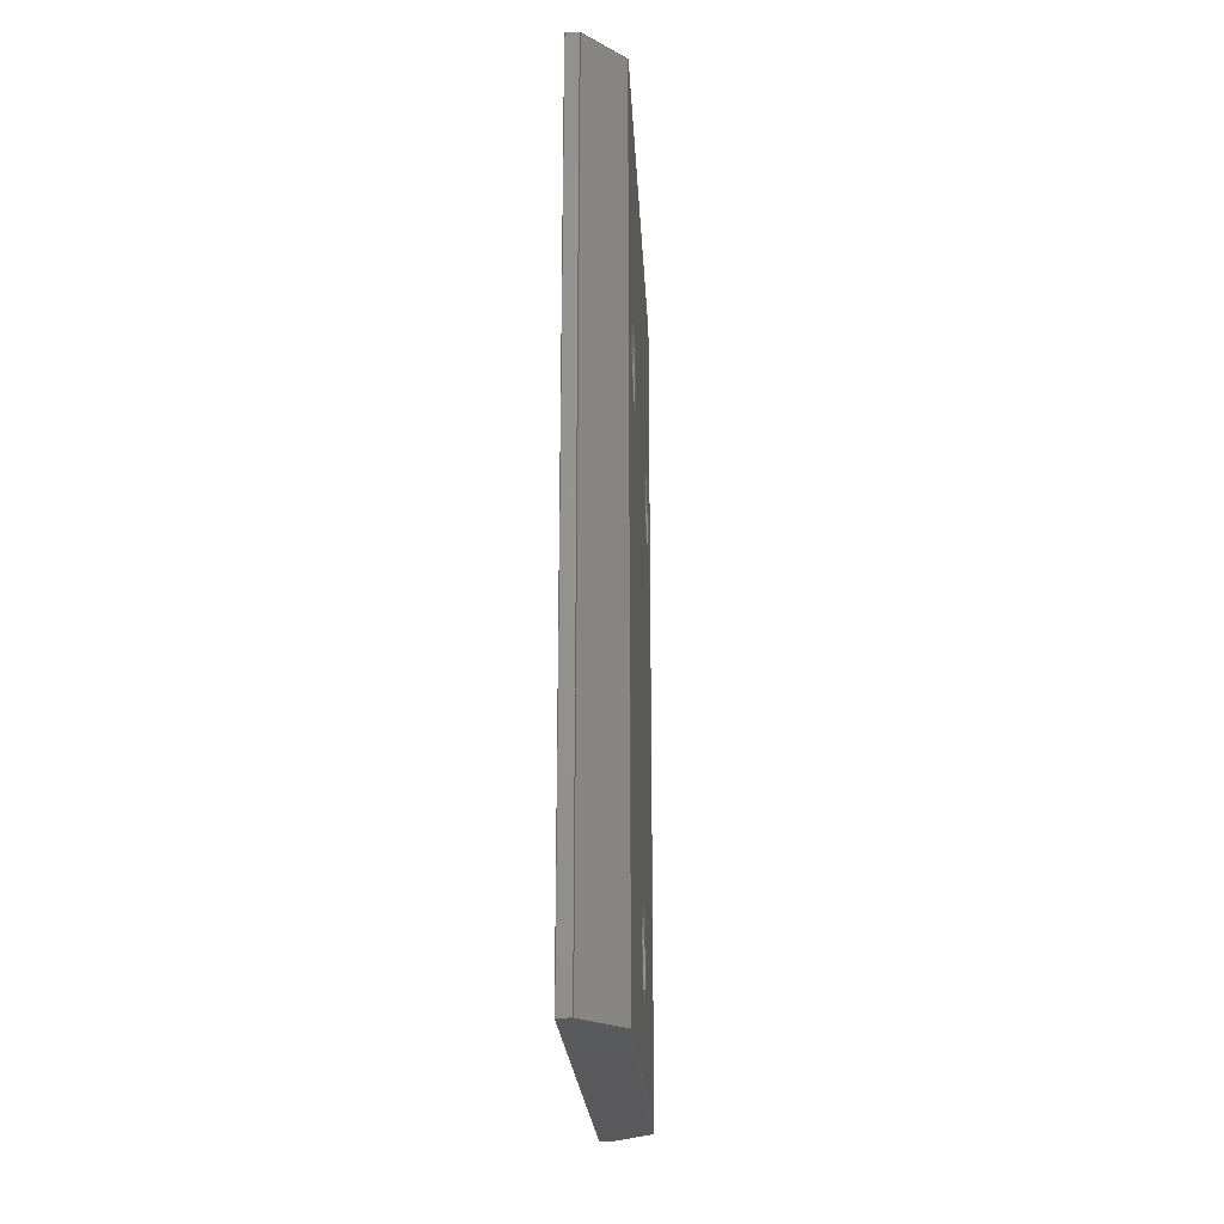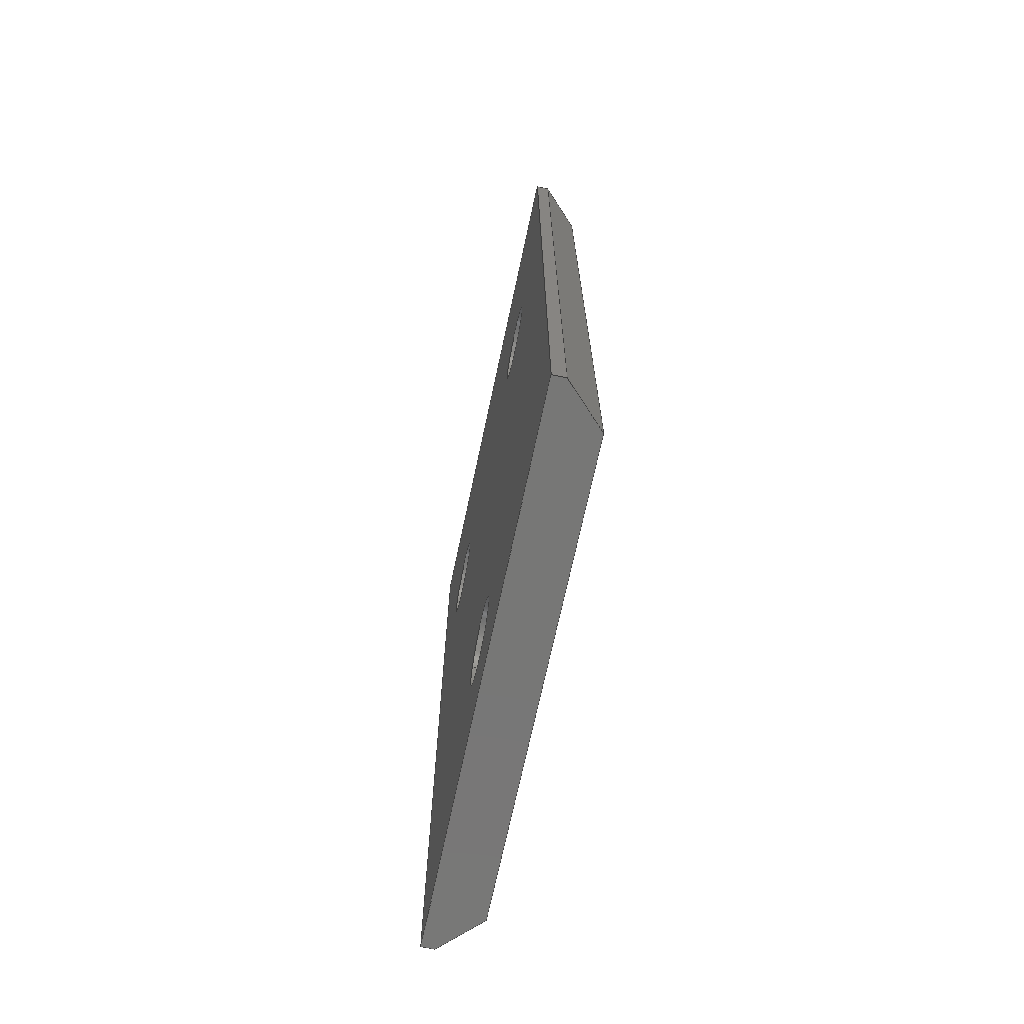
<metadata>
{"format":"iges","ext":"igs","renderer":"f3d","projection":"perspective","resolution":1024,"background":"white","views":[{"elev":-22.5,"azim":-177.0,"up":"+Z"},{"elev":-69.8,"azim":168.0,"up":"+Z"}]}
</metadata>
<code>
START RECORD GO HERE.
1H,,1H;,20HCNEXT - IGES PRODUCT,33HSU_1000_002 (Upper Arm Wedge).igs,44H
IBM CATIA IGES - CATIA Version 5 Release 19 ,27HCATIA Version 5 Release
19 ,32,75,6,75,15,29HSU_1000_002 (Upper Arm Wedge),1,2,2HMM,1000,1,
15H2.018e+07,0.001,1e+04,6HArthur,9HPC-ARTHUR,11,0,15H2.018e+07
60500,;
     406       1       0       0       0       0       0       000010201
     406       0       0       1      15                               0
     110       2       0       0       0       0       0       001010001
     110       0       0       1       0                               0
     110       3       0       0       0       0       0       001010001
     110       0       0       2       0                               0
     120       5       0       0       0       0       0       001010001
     120       0       0       1       0                               0
     124       6       0       0       0       0       0       001020201
     124       0       0       3       0                               0
     100       9       0       0       0       0       9       001010001
     100       0       0       1       0                               0
     110      10       0       0       0       0       0       001010001
     110       0       0       2       0                               0
     124      12       0       0       0       0       0       001020201
     124       0       0       3       0                               0
     100      15       0       0       0       0      15       001010001
     100       0       0       1       0                               0
     110      16       0       0       0       0       0       001010001
     110       0       0       2       0                               0
     102      18       0       0       0       0       0       001010001
     102       0       0       1       0                               0
     142      19       0       0       0       0       0       001010001
     142       0       0       1       0                               0
     144      20       0       0   10000       0       0       000000000
     144       0       0       1       0                               0
     108      21       0       0       0       0       0       001010001
     108       0       0       1       0                               0
     110      22       0       0       0       0       0       001010001
     110       0       0       1       0                               0
     110      23       0       0       0       0       0       001010001
     110       0       0       1       0                               0
     110      24       0       0       0       0       0       001010001
     110       0       0       1       0                               0
     110      25       0       0       0       0       0       001010001
     110       0       0       1       0                               0
     102      26       0       0       0       0       0       001010001
     102       0       0       1       0                               0
     142      27       0       0       0       0       0       001010001
     142       0       0       1       0                               0
     124      28       0       0       0       0       0       001020201
     124       0       0       2       0                               0
     100      30       0       0       0       0      41       001010001
     100       0       0       1       0                               0
     124      31       0       0       0       0       0       001020201
     124       0       0       2       0                               0
     100      33       0       0       0       0      45       001010001
     100       0       0       1       0                               0
     102      34       0       0       0       0       0       001010001
     102       0       0       1       0                               0
     142      35       0       0       0       0       0       001010001
     142       0       0       1       0                               0
     124      36       0       0       0       0       0       001020201
     124       0       0       2       0                               0
     100      38       0       0       0       0      53       001010001
     100       0       0       1       0                               0
     124      39       0       0       0       0       0       001020201
     124       0       0       2       0                               0
     100      41       0       0       0       0      57       001010001
     100       0       0       1       0                               0
     102      42       0       0       0       0       0       001010001
     102       0       0       1       0                               0
     142      43       0       0       0       0       0       001010001
     142       0       0       1       0                               0
     124      44       0       0       0       0       0       001020201
     124       0       0       2       0                               0
     100      46       0       0       0       0      65       001010001
     100       0       0       1       0                               0
     124      47       0       0       0       0       0       001020201
     124       0       0       2       0                               0
     100      49       0       0       0       0      69       001010001
     100       0       0       1       0                               0
     102      50       0       0       0       0       0       001010001
     102       0       0       1       0                               0
     142      51       0       0       0       0       0       001010001
     142       0       0       1       0                               0
     144      52       0       0   10000       0       0       000000000
     144       0       0       1       0                               0
     110      53       0       0       0       0       0       001010001
     110       0       0       1       0                               0
     110      54       0       0       0       0       0       001010001
     110       0       0       2       0                               0
     120      56       0       0       0       0       0       001010001
     120       0       0       1       0                               0
     124      57       0       0       0       0       0       001020201
     124       0       0       3       0                               0
     100      60       0       0       0       0      85       001010001
     100       0       0       1       0                               0
     110      61       0       0       0       0       0       001010001
     110       0       0       2       0                               0
     124      63       0       0       0       0       0       001020201
     124       0       0       3       0                               0
     100      66       0       0       0       0      91       001010001
     100       0       0       1       0                               0
     110      67       0       0       0       0       0       001010001
     110       0       0       2       0                               0
     102      69       0       0       0       0       0       001010001
     102       0       0       1       0                               0
     142      70       0       0       0       0       0       001010001
     142       0       0       1       0                               0
     144      71       0       0   10000       0       0       000000000
     144       0       0       1       0                               0
     108      72       0       0       0       0       0       001010001
     108       0       0       1       0                               0
     110      73       0       0       0       0       0       001010001
     110       0       0       1       0                               0
     110      74       0       0       0       0       0       001010001
     110       0       0       1       0                               0
     110      75       0       0       0       0       0       001010001
     110       0       0       1       0                               0
     110      76       0       0       0       0       0       001010001
     110       0       0       1       0                               0
     110      77       0       0       0       0       0       001010001
     110       0       0       1       0                               0
     110      78       0       0       0       0       0       001010001
     110       0       0       1       0                               0
     102      79       0       0       0       0       0       001010001
     102       0       0       1       0                               0
     142      80       0       0       0       0       0       001010001
     142       0       0       1       0                               0
     144      81       0       0   10000       0       0       000000000
     144       0       0       1       0                               0
     108      82       0       0       0       0       0       001010001
     108       0       0       1       0                               0
     110      83       0       0       0       0       0       001010001
     110       0       0       1       0                               0
     110      84       0       0       0       0       0       001010001
     110       0       0       1       0                               0
     110      85       0       0       0       0       0       001010001
     110       0       0       1       0                               0
     110      86       0       0       0       0       0       001010001
     110       0       0       1       0                               0
     102      87       0       0       0       0       0       001010001
     102       0       0       1       0                               0
     142      88       0       0       0       0       0       001010001
     142       0       0       1       0                               0
     144      89       0       0   10000       0       0       000000000
     144       0       0       1       0                               0
     108      90       0       0       0       0       0       001010001
     108       0       0       1       0                               0
     110      91       0       0       0       0       0       001010001
     110       0       0       1       0                               0
     110      92       0       0       0       0       0       001010001
     110       0       0       1       0                               0
     110      93       0       0       0       0       0       001010001
     110       0       0       1       0                               0
     110      94       0       0       0       0       0       001010001
     110       0       0       1       0                               0
     110      95       0       0       0       0       0       001010001
     110       0       0       1       0                               0
     110      96       0       0       0       0       0       001010001
     110       0       0       1       0                               0
     102      97       0       0       0       0       0       001010001
     102       0       0       1       0                               0
     142      98       0       0       0       0       0       001010001
     142       0       0       1       0                               0
     144      99       0       0   10000       0       0       000000000
     144       0       0       1       0                               0
     108     100       0       0       0       0       0       001010001
     108       0       0       1       0                               0
     110     101       0       0       0       0       0       001010001
     110       0       0       1       0                               0
     110     102       0       0       0       0       0       001010001
     110       0       0       1       0                               0
     110     103       0       0       0       0       0       001010001
     110       0       0       1       0                               0
     110     104       0       0       0       0       0       001010001
     110       0       0       1       0                               0
     102     105       0       0       0       0       0       001010001
     102       0       0       1       0                               0
     142     106       0       0       0       0       0       001010001
     142       0       0       1       0                               0
     144     107       0       0   10000       0       0       000000000
     144       0       0       1       0                               0
     108     108       0       0       0       0       0       001010001
     108       0       0       2       0                               0
     110     110       0       0       0       0       0       001010001
     110       0       0       1       0                               0
     110     111       0       0       0       0       0       001010001
     110       0       0       1       0                               0
     110     112       0       0       0       0       0       001010001
     110       0       0       1       0                               0
     110     113       0       0       0       0       0       001010001
     110       0       0       1       0                               0
     102     114       0       0       0       0       0       001010001
     102       0       0       1       0                               0
     142     115       0       0       0       0       0       001010001
     142       0       0       1       0                               0
     144     116       0       0   10000       0       0       000000000
     144       0       0       1       0                               0
     108     117       0       0       0       0       0       001010001
     108       0       0       2       0                               0
     110     119       0       0       0       0       0       001010001
     110       0       0       1       0                               0
     110     120       0       0       0       0       0       001010001
     110       0       0       1       0                               0
     110     121       0       0       0       0       0       001010001
     110       0       0       1       0                               0
     110     122       0       0       0       0       0       001010001
     110       0       0       1       0                               0
     102     123       0       0       0       0       0       001010001
     102       0       0       1       0                               0
     142     124       0       0       0       0       0       001010001
     142       0       0       1       0                               0
     144     125       0       0   10000       0       0       000000000
     144       0       0       1       0                               0
     110     126       0       0       0       0       0       001010001
     110       0       0       1       0                               0
     110     127       0       0       0       0       0       001010001
     110       0       0       2       0                               0
     120     129       0       0       0       0       0       001010001
     120       0       0       1       0                               0
     124     130       0       0       0       0       0       001020201
     124       0       0       3       0                               0
     100     133       0       0       0       0     213       001010001
     100       0       0       1       0                               0
     110     134       0       0       0       0       0       001010001
     110       0       0       2       0                               0
     124     136       0       0       0       0       0       001020201
     124       0       0       3       0                               0
     100     139       0       0       0       0     219       001010001
     100       0       0       1       0                               0
     110     140       0       0       0       0       0       001010001
     110       0       0       2       0                               0
     102     142       0       0       0       0       0       001010001
     102       0       0       1       0                               0
     142     143       0       0       0       0       0       001010001
     142       0       0       1       0                               0
     144     144       0       0   10000       0       0       000000000
     144       0       0       1       0                               0
     110     145       0       0       0       0       0       001010001
     110       0       0       1       0                               0
     110     146       0       0       0       0       0       001010001
     110       0       0       2       0                               0
     120     148       0       0       0       0       0       001010001
     120       0       0       1       0                               0
     124     149       0       0       0       0       0       001020201
     124       0       0       3       0                               0
     100     152       0       0       0       0     237       001010001
     100       0       0       1       0                               0
     110     153       0       0       0       0       0       001010001
     110       0       0       2       0                               0
     124     155       0       0       0       0       0       001020201
     124       0       0       3       0                               0
     100     158       0       0       0       0     243       001010001
     100       0       0       1       0                               0
     110     159       0       0       0       0       0       001010001
     110       0       0       2       0                               0
     102     161       0       0       0       0       0       001010001
     102       0       0       1       0                               0
     142     162       0       0       0       0       0       001010001
     142       0       0       1       0                               0
     144     163       0       0   10000       0       0       000000000
     144       0       0       1       0                               0
     110     164       0       0       0       0       0       001010001
     110       0       0       1       0                               0
     110     165       0       0       0       0       0       001010001
     110       0       0       2       0                               0
     120     167       0       0       0       0       0       001010001
     120       0       0       1       0                               0
     124     168       0       0       0       0       0       001020201
     124       0       0       3       0                               0
     100     171       0       0       0       0     261       001010001
     100       0       0       1       0                               0
     110     172       0       0       0       0       0       001010001
     110       0       0       2       0                               0
     124     174       0       0       0       0       0       001020201
     124       0       0       3       0                               0
     100     177       0       0       0       0     267       001010001
     100       0       0       1       0                               0
     110     178       0       0       0       0       0       001010001
     110       0       0       2       0                               0
     102     180       0       0       0       0       0       001010001
     102       0       0       1       0                               0
     142     181       0       0       0       0       0       001010001
     142       0       0       1       0                               0
     144     182       0       0   10000       0       0       000000000
     144       0       0       1       0                               0
     110     183       0       0       0       0       0       001010001
     110       0       0       1       0                               0
     110     184       0       0       0       0       0       001010001
     110       0       0       2       0                               0
     120     186       0       0       0       0       0       001010001
     120       0       0       1       0                               0
     124     187       0       0       0       0       0       001020201
     124       0       0       3       0                               0
     100     190       0       0       0       0     285       001010001
     100       0       0       1       0                               0
     110     191       0       0       0       0       0       001010001
     110       0       0       2       0                               0
     124     193       0       0       0       0       0       001020201
     124       0       0       3       0                               0
     100     196       0       0       0       0     291       001010001
     100       0       0       1       0                               0
     110     197       0       0       0       0       0       001010001
     110       0       0       2       0                               0
     102     199       0       0       0       0       0       001010001
     102       0       0       1       0                               0
     142     200       0       0       0       0       0       001010001
     142       0       0       1       0                               0
     144     201       0       0   10000       0       0       000000000
     144       0       0       1       0                               0
     108     202       0       0       0       0       0       001010001
     108       0       0       1       0                               0
     110     203       0       0       0       0       0       001010001
     110       0       0       1       0                               0
     110     204       0       0       0       0       0       001010001
     110       0       0       1       0                               0
     110     205       0       0       0       0       0       001010001
     110       0       0       1       0                               0
     110     206       0       0       0       0       0       001010001
     110       0       0       1       0                               0
     102     207       0       0       0       0       0       001010001
     102       0       0       1       0                               0
     142     208       0       0       0       0       0       001010001
     142       0       0       1       0                               0
     124     209       0       0       0       0       0       001020201
     124       0       0       2       0                               0
     100     211       0       0       0       0     317       001010001
     100       0       0       1       0                               0
     124     212       0       0       0       0       0       001020201
     124       0       0       2       0                               0
     100     214       0       0       0       0     321       001010001
     100       0       0       1       0                               0
     102     215       0       0       0       0       0       001010001
     102       0       0       1       0                               0
     142     216       0       0       0       0       0       001010001
     142       0       0       1       0                               0
     124     217       0       0       0       0       0       001020201
     124       0       0       2       0                               0
     100     219       0       0       0       0     329       001010001
     100       0       0       1       0                               0
     124     220       0       0       0       0       0       001020201
     124       0       0       2       0                               0
     100     222       0       0       0       0     333       001010001
     100       0       0       1       0                               0
     102     223       0       0       0       0       0       001010001
     102       0       0       1       0                               0
     142     224       0       0       0       0       0       001010001
     142       0       0       1       0                               0
     124     225       0       0       0       0       0       001020201
     124       0       0       2       0                               0
     100     227       0       0       0       0     341       001010001
     100       0       0       1       0                               0
     124     228       0       0       0       0       0       001020201
     124       0       0       2       0                               0
     100     230       0       0       0       0     345       001010001
     100       0       0       1       0                               0
     102     231       0       0       0       0       0       001010001
     102       0       0       1       0                               0
     142     232       0       0       0       0       0       001010001
     142       0       0       1       0                               0
     144     233       0       0   10000       0       0       000000000
     144       0       0       1       0                               0
406,1,15HCorps principal,0,0;                                          1
110,16.9,19.54,9,15.9,19.54,9,0,0;                     3
110,4,16.73,10.53,-8.882e-16,16.73,         5
10.53,0,0;                                                       5
120,3,5,0,6.283,0,0;                                           7
124,-2.776e-16,2.408e-16,-1,4,-0.8776,         9
0.4794,3.159e-16,19.54,0.4794,                9
0.8776,1.018e-16,9,0,0;                                 9
100,0,0,0,3.2,0,-3.2,-8.882e-16,0,0;                   11
110,4,22.34,7.466,7.31e-16,22.34,         13
7.466,0,0;                                                      13
124,2.284e-16,2.408e-16,1,0,0.8776,           15
0.4794,-3.159e-16,19.54,-0.4794,             15
0.8776,-1.018e-16,9,0,0;                               15
100,0,0,0,3.2,0,-3.2,-7.105e-16,0,0;                   17
110,-7.31e-16,16.73,10.53,4,16.73,        19
10.53,0,0;                                                      19
102,4,11,13,17,19,0,0;                                                21
142,0,7,0,21,2,0,0;                                                   23
144,7,1,0,23,0,1,1;                                                   25
108,1,0,0,4,0,4,0,0,1,0,0;                            27
110,4,0,0,4,7.105e-14,65,0,0;                        29
110,4,7.105e-14,65,4,42,65,0,0;                      31
110,4,42,65,4,42,0,0,0;                                   33
110,4,42,0,4,0,0,0,0;                                     35
102,4,29,31,33,35,0,0;                                                37
142,0,27,0,37,2,0,0;                                                  39
124,2.776e-16,0,1,4,0.8776,0.4794,0,       41
19.54,-0.4794,0.8776,0,9,0,0;                   41
100,0,0,0,3.2,0,-3.2,-7.105e-16,0,0;                   43
124,-2.776e-16,0,1,4,-0.8776,-0.4794,        45
0,19.54,0.4794,-0.8776,0,9,0,0;               45
100,0,0,0,3.2,0,-3.2,-2.309e-15,0,0;                   47
102,2,43,47,0,0;                                                      49
142,0,27,0,49,2,0,0;                                                  51
124,2.776e-16,0,1,4,0.8776,0.4794,0,       53
31.54,-0.4794,0.8776,0,46,0,0;                  53
100,0,0,0,3.2,0,-3.2,-3.375e-15,0,0;                   55
124,-2.776e-16,0,1,4,-0.8776,-0.4794,        57
0,31.54,0.4794,-0.8776,0,46,0,0;              57
100,0,0,0,3.2,0,-3.2,0,0,0;                                 59
102,2,55,59,0,0;                                                      61
142,0,27,0,61,2,0,0;                                                  63
124,2.776e-16,0,1,4,0.8776,0.4794,0,       65
9.036,-0.4794,0.8776,0,46,0,0;                  65
100,0,0,0,3.2,0,-3.2,9.77e-15,0,0;                    67
124,-2.776e-16,0,1,4,-0.8776,-0.4794,        69
0,9.036,0.4794,-0.8776,0,46,0,0;              69
100,0,0,0,3.2,0,-3.2,-8.882e-16,0,0;                   71
102,2,67,71,0,0;                                                      73
142,0,27,0,73,2,0,0;                                                  75
144,27,1,3,39,51,63,75,0,1,1;                                         77
110,16.9,19.54,9,15.9,19.54,9,0,0;                    79
110,4,22.34,7.466,8.882e-16,22.34,         81
7.466,0,0;                                                      81
120,79,81,0,6.283,0,0;                                        83
124,2.776e-16,-2.408e-16,-1,4,0.8776,         85
-0.4794,3.159e-16,19.54,-0.4794,             85
-0.8776,1.018e-16,9,0,0;                               85
100,0,0,0,3.2,0,-3.2,7.105e-16,0,0;                    87
110,4,16.73,10.53,-7.31e-16,16.73,        89
10.53,0,0;                                                      89
124,-2.284e-16,-2.408e-16,1,0,-0.8776,        91
-0.4794,-3.159e-16,19.54,0.4794,             91
-0.8776,-1.018e-16,9,0,0;                              91
100,0,0,0,3.2,0,-3.2,8.882e-16,0,0;                    93
110,7.31e-16,22.34,7.466,4,22.34,         95
7.466,0,0;                                                      95
102,4,87,89,93,95,0,0;                                                97
142,0,83,0,97,2,0,0;                                                  99
144,83,1,0,99,0,1,1;                                                 101
108,0,0,-1,0,0,0,0,0,1,0,0;                          103
110,0,3,0,3,0,0,0,0;                                     105
110,3,0,0,4,0,0,0,0;                                     107
110,4,0,0,4,42,0,0,0;                                    109
110,4,42,0,3,42,0,0,0;                                   111
110,3,42,0,0,39,0,0,0;                                   113
110,0,39,0,0,3,0,0,0;                                    115
102,6,105,107,109,111,113,115,0,0;                                   117
142,0,103,0,117,2,0,0;                                               119
144,103,1,0,119,0,1,1;                                               121
108,0,-1,-1.093e-16,-42,0,0,42,65,1,0,0;         123
110,3,42,0,4,42,0,0,0;                                   125
110,4,42,0,4,42,65,0,0;                                  127
110,4,42,65,3,42,65,0,0;                                 129
110,3,42,65,3,42,0,0,0;                                  131
102,4,125,127,129,131,0,0;                                           133
142,0,123,0,133,2,0,0;                                               135
144,123,1,0,135,0,1,1;                                               137
108,0,0,-1,-65,0,0,7.105e-14,65,1,0,0;          139
110,0,3,65,0,39,65,0,0;                                  141
110,0,39,65,3,42,65,0,0;                                 143
110,3,42,65,4,42,65,0,0;                                 145
110,4,42,65,4,7.105e-14,65,0,0;                     147
110,4,7.105e-14,65,3,7.105e-14,65,0,0;         149
110,3,7.105e-14,65,0,3,65,0,0;                      151
102,6,141,143,145,147,149,151,0,0;                                   153
142,0,139,0,153,2,0,0;                                               155
144,139,1,0,155,0,1,1;                                               157
108,0,1,0,0,0,0,0,3.553e-15,1,0,0;              159
110,3,7.105e-14,65,4,7.105e-14,65,0,0;         161
110,4,7.105e-14,65,4,0,0,0,0;                       163
110,4,0,0,3,0,0,0,0;                                     165
110,3,0,0,3,7.105e-14,65,0,0;                       167
102,4,161,163,165,167,0,0;                                           169
142,0,159,0,169,2,0,0;                                               171
144,159,1,0,171,0,1,1;                                               173
108,0.7071,0.7071,0,2.121,0,0,3,-13,       175
1,0,0;                                                             175
110,3,0,0,0,3,0,0,0;                                     177
110,0,3,0,0,3,65,0,0;                                    179
110,0,3,65,3,7.105e-14,65,0,0;                      181
110,3,7.105e-14,65,3,0,0,0,0;                       183
102,4,177,179,181,183,0,0;                                           185
142,0,175,0,185,2,0,0;                                               187
144,175,1,0,187,0,1,1;                                               189
108,0.7071,-0.7071,0,-27.58,0,0,39,78,     191
1,0,0;                                                             191
110,3,42,65,0,39,65,0,0;                                 193
110,0,39,65,0,39,0,0,0;                                  195
110,0,39,0,3,42,0,0,0;                                   197
110,3,42,0,3,42,65,0,0;                                  199
102,4,193,195,197,199,0,0;                                           201
142,0,191,0,201,2,0,0;                                               203
144,191,1,0,203,0,1,1;                                               205
110,16.9,9.036,46,15.9,9.036,46,0,0;                 207
110,4,6.227,47.53,-8.882e-16,6.227,       209
47.53,0,0;                                                     209
120,207,209,0,6.283,0,0;                                     211
124,-2.776e-16,2.408e-16,-1,4,-0.8776,       213
0.4794,3.159e-16,9.036,0.4794,              213
0.8776,1.018e-16,46,0,0;                              213
100,0,0,0,3.2,0,-3.2,-8.882e-16,0,0;                  215
110,4,11.84,44.47,7.31e-16,11.84,        217
44.47,0,0;                                                     217
124,2.284e-16,2.408e-16,1,0,0.8776,          219
0.4794,-3.159e-16,9.036,-0.4794,            219
0.8776,-1.018e-16,46,0,0;                             219
100,0,0,0,3.2,0,-3.2,-8.882e-16,0,0;                  221
110,-7.31e-16,6.227,47.53,4,6.227,       223
47.53,0,0;                                                     223
102,4,215,217,221,223,0,0;                                           225
142,0,211,0,225,2,0,0;                                               227
144,211,1,0,227,0,1,1;                                               229
110,16.9,9.036,46,15.9,9.036,46,0,0;                 231
110,4,11.84,44.47,8.882e-16,11.84,        233
44.47,0,0;                                                     233
120,231,233,0,6.283,0,0;                                     235
124,2.776e-16,-2.408e-16,-1,4,0.8776,        237
-0.4794,3.159e-16,9.036,-0.4794,            237
-0.8776,1.018e-16,46,0,0;                             237
100,0,0,0,3.2,0,-3.2,8.882e-16,0,0;                   239
110,4,6.227,47.53,-7.31e-16,6.227,       241
47.53,0,0;                                                     241
124,-2.284e-16,-2.408e-16,1,0,-0.8776,       243
-0.4794,-3.159e-16,9.036,0.4794,            243
-0.8776,-1.018e-16,46,0,0;                            243
100,0,0,0,3.2,0,-3.2,8.882e-16,0,0;                   245
110,7.31e-16,11.84,44.47,4,11.84,        247
44.47,0,0;                                                     247
102,4,239,241,245,247,0,0;                                           249
142,0,235,0,249,2,0,0;                                               251
144,235,1,0,251,0,1,1;                                               253
110,16.9,31.54,46,15.9,31.54,46,0,0;                 255
110,4,28.73,47.53,-8.882e-16,28.73,       257
47.53,0,0;                                                     257
120,255,257,0,6.283,0,0;                                     259
124,-2.776e-16,2.408e-16,-1,4,-0.8776,       261
0.4794,3.159e-16,31.54,0.4794,              261
0.8776,1.018e-16,46,0,0;                              261
100,0,0,0,3.2,0,-3.2,0,0,0;                                263
110,4,34.34,44.47,7.31e-16,34.34,        265
44.47,0,0;                                                     265
124,2.284e-16,2.408e-16,1,0,0.8776,          267
0.4794,-3.159e-16,31.54,-0.4794,            267
0.8776,-1.018e-16,46,0,0;                             267
100,0,0,0,3.2,0,-3.2,1.599e-15,0,0;                   269
110,-7.31e-16,28.73,47.53,4,28.73,       271
47.53,0,0;                                                     271
102,4,263,265,269,271,0,0;                                           273
142,0,259,0,273,2,0,0;                                               275
144,259,1,0,275,0,1,1;                                               277
110,16.9,31.54,46,15.9,31.54,46,0,0;                 279
110,4,34.34,44.47,8.882e-16,34.34,        281
44.47,0,0;                                                     281
120,279,281,0,6.283,0,0;                                     283
124,2.776e-16,-2.408e-16,-1,4,0.8776,        285
-0.4794,3.159e-16,31.54,-0.4794,            285
-0.8776,1.018e-16,46,0,0;                             285
100,0,0,0,3.2,0,-3.2,0,0,0;                                287
110,4,28.73,47.53,-7.31e-16,28.73,       289
47.53,0,0;                                                     289
124,-2.284e-16,-2.408e-16,1,0,-0.8776,       291
-0.4794,-3.159e-16,31.54,0.4794,            291
-0.8776,-1.018e-16,46,0,0;                            291
100,0,0,0,3.2,0,-3.2,-1.599e-15,0,0;                  293
110,7.31e-16,34.34,44.47,4,34.34,        295
44.47,0,0;                                                     295
102,4,287,289,293,295,0,0;                                           297
142,0,283,0,297,2,0,0;                                               299
144,283,1,0,299,0,1,1;                                               301
108,1,0,0,0,0,0,0,0,1,0,0;                           303
110,0,3,0,0,39,0,0,0;                                    305
110,0,39,0,0,39,65,0,0;                                  307
110,0,39,65,0,3,65,0,0;                                  309
110,0,3,65,0,3,0,0,0;                                    311
102,4,305,307,309,311,0,0;                                           313
142,0,303,0,313,2,0,0;                                               315
124,2.284e-16,0,-1,0,0.8776,-0.4794,        317
0,19.54,-0.4794,-0.8776,0,9,0,0;             317
100,0,0,0,3.2,0,-3.2,-2.309e-15,0,0;                  319
124,-2.284e-16,0,-1,0,-0.8776,0.4794,       321
0,19.54,0.4794,0.8776,0,9,0,0;               321
100,0,0,0,3.2,0,-3.2,-8.882e-16,0,0;                  323
102,2,319,323,0,0;                                                   325
142,0,303,0,325,2,0,0;                                               327
124,2.284e-16,0,-1,0,0.8776,-0.4794,        329
0,31.54,-0.4794,-0.8776,0,46,0,0;            329
100,0,0,0,3.2,0,-3.2,1.599e-15,0,0;                   331
124,-2.284e-16,0,-1,0,-0.8776,0.4794,       333
0,31.54,0.4794,0.8776,0,46,0,0;              333
100,0,0,0,3.2,0,-3.2,1.599e-15,0,0;                   335
102,2,331,335,0,0;                                                   337
142,0,303,0,337,2,0,0;                                               339
124,2.284e-16,0,-1,0,0.8776,-0.4794,        341
0,9.036,-0.4794,-0.8776,0,46,0,0;            341
100,0,0,0,3.2,0,-3.2,-8.882e-16,0,0;                  343
124,-2.284e-16,0,-1,0,-0.8776,0.4794,       345
0,9.036,0.4794,0.8776,0,46,0,0;              345
100,0,0,0,3.2,0,-3.2,9.77e-15,0,0;                   347
102,2,343,347,0,0;                                                   349
142,0,303,0,349,2,0,0;                                               351
144,303,1,3,315,327,339,351,0,1,1;                                   353
S      1G      5D    354P    233
</code>
